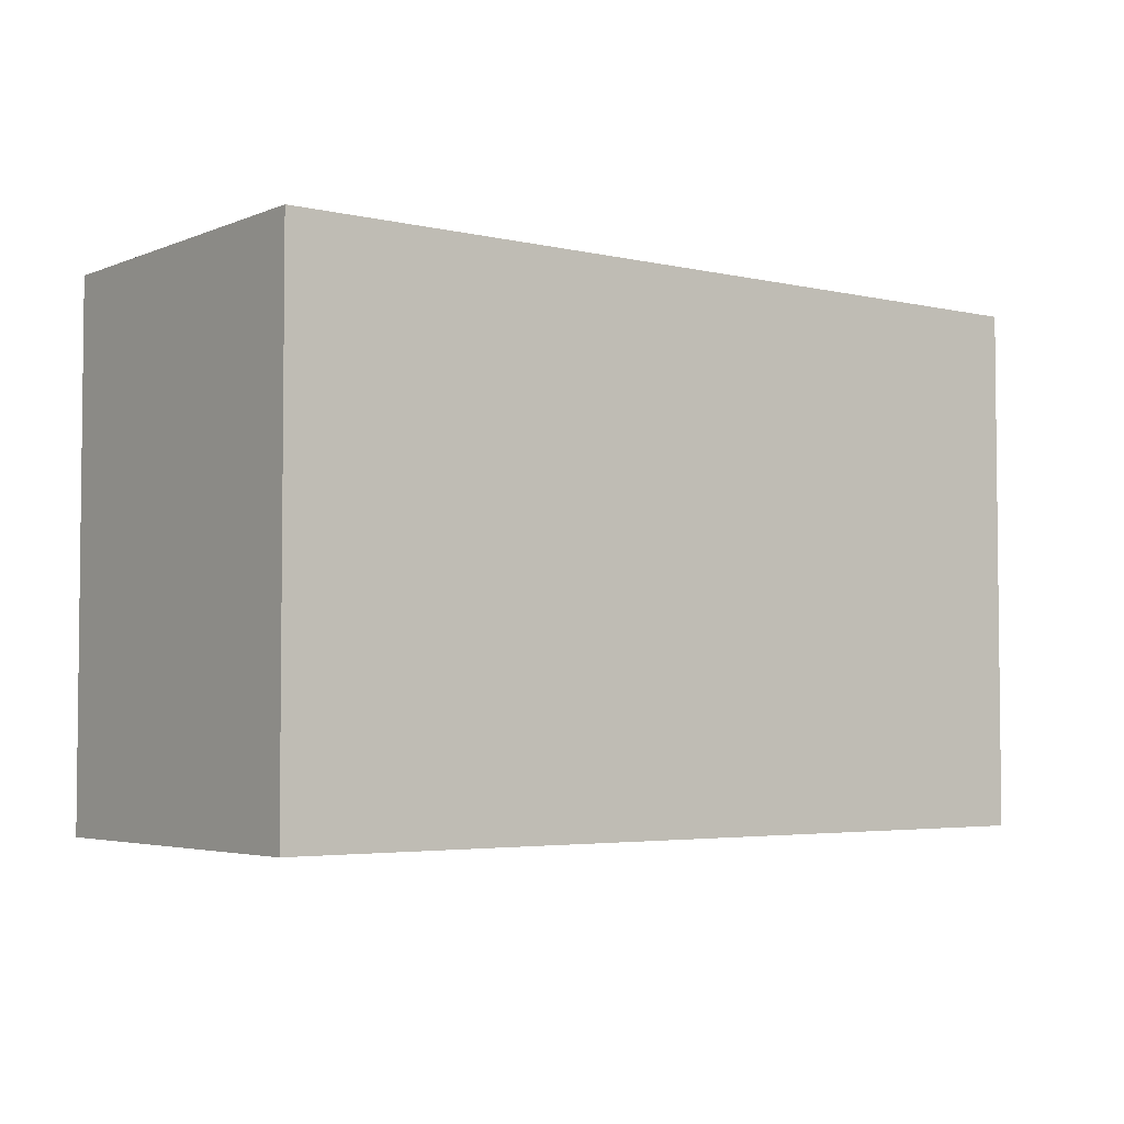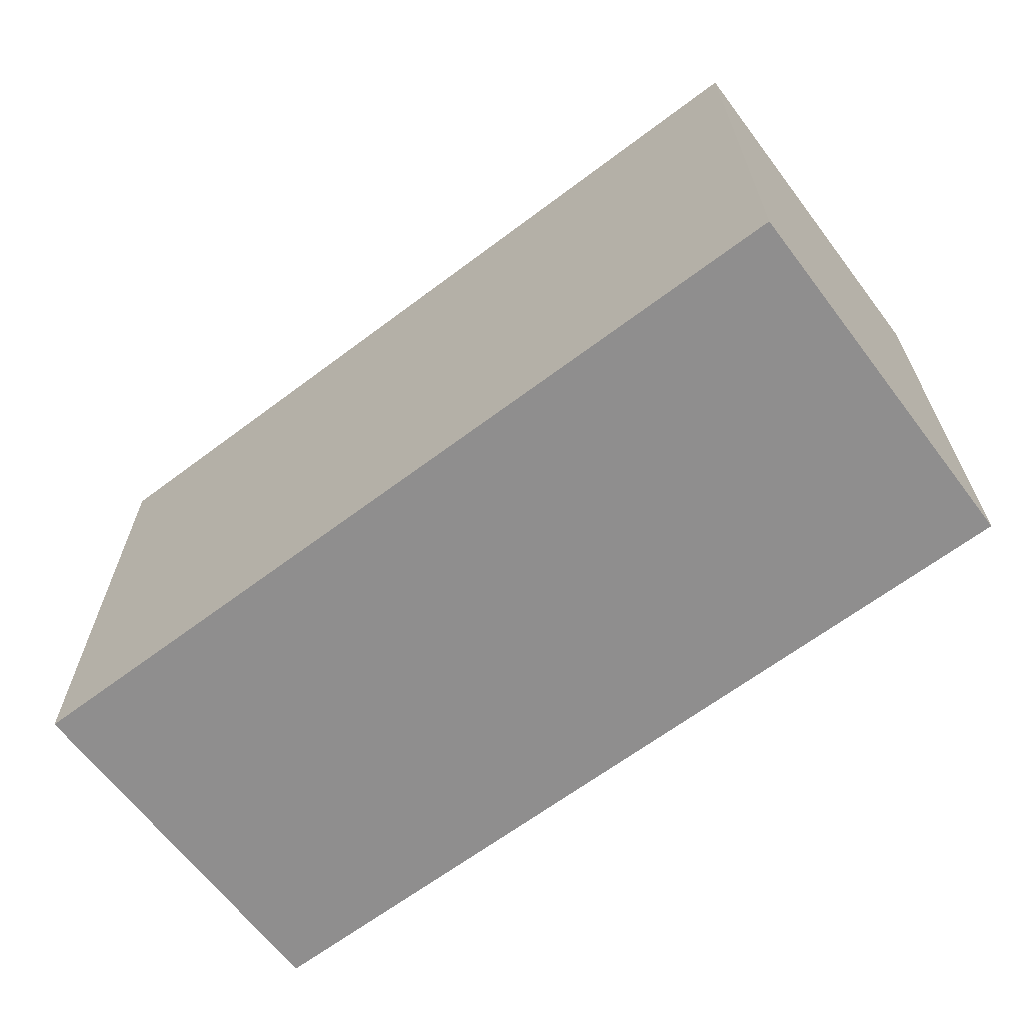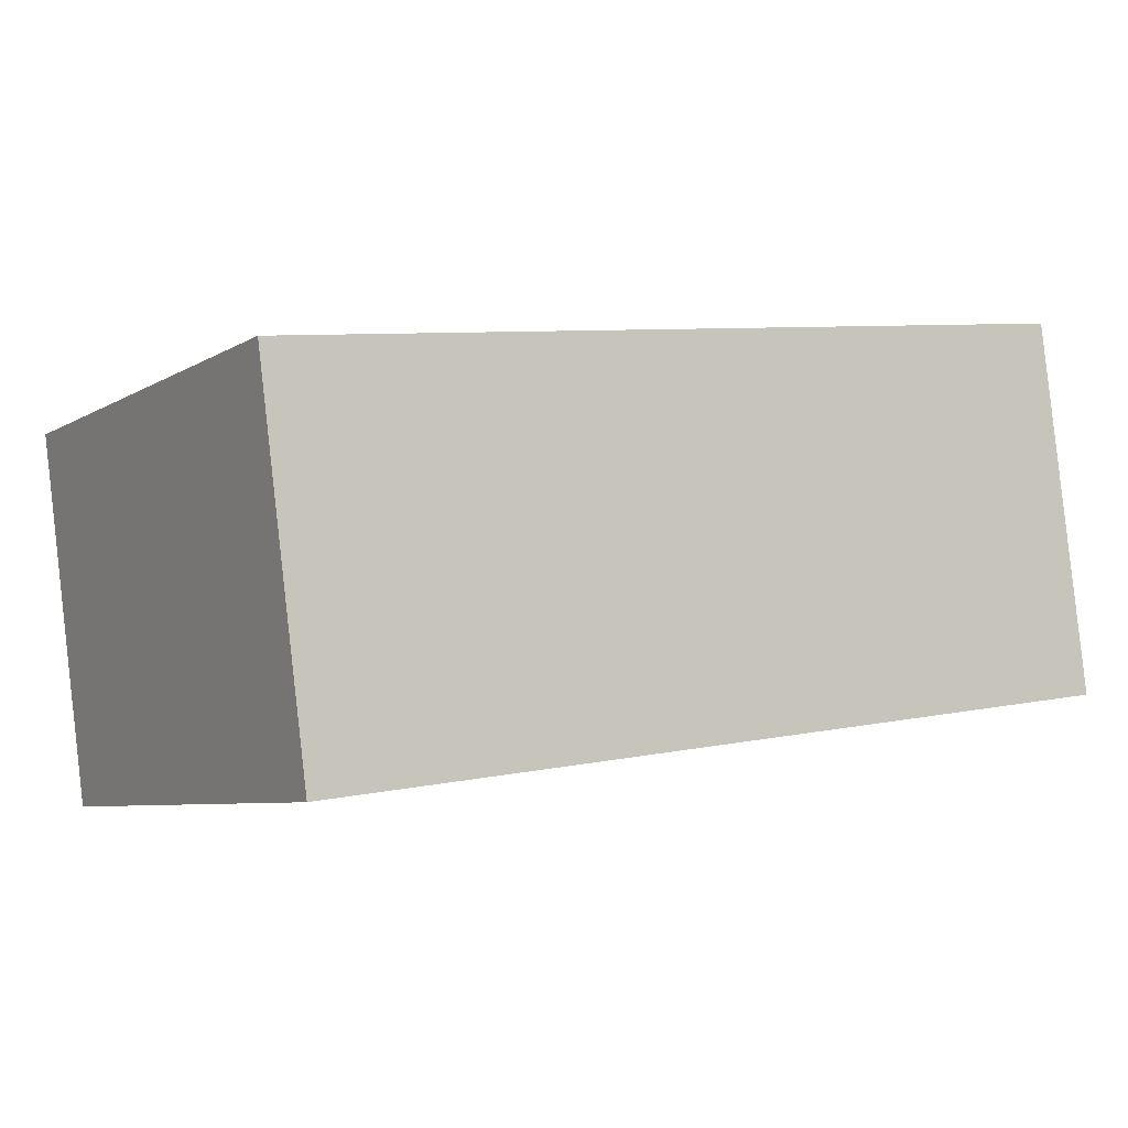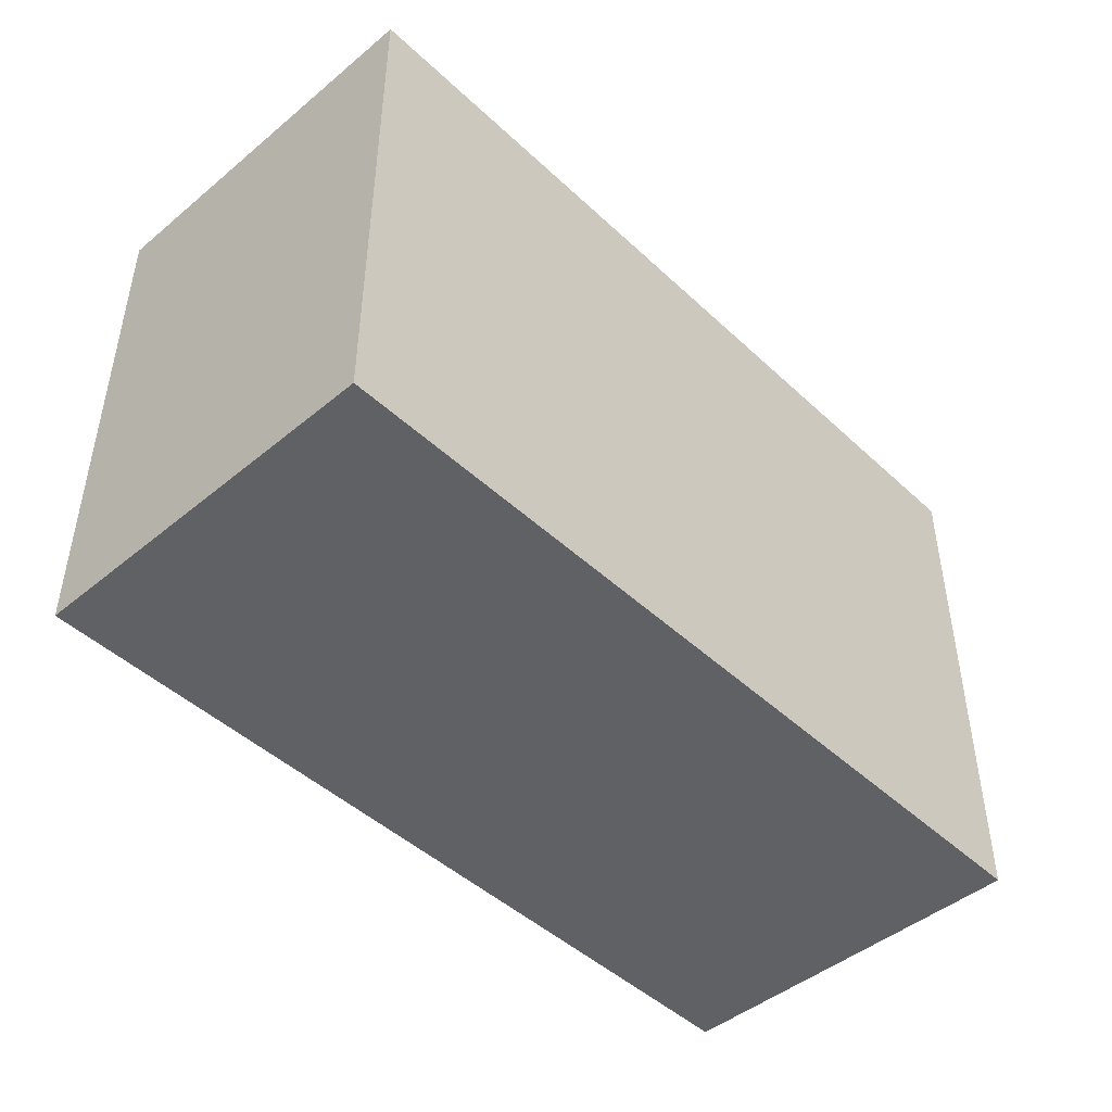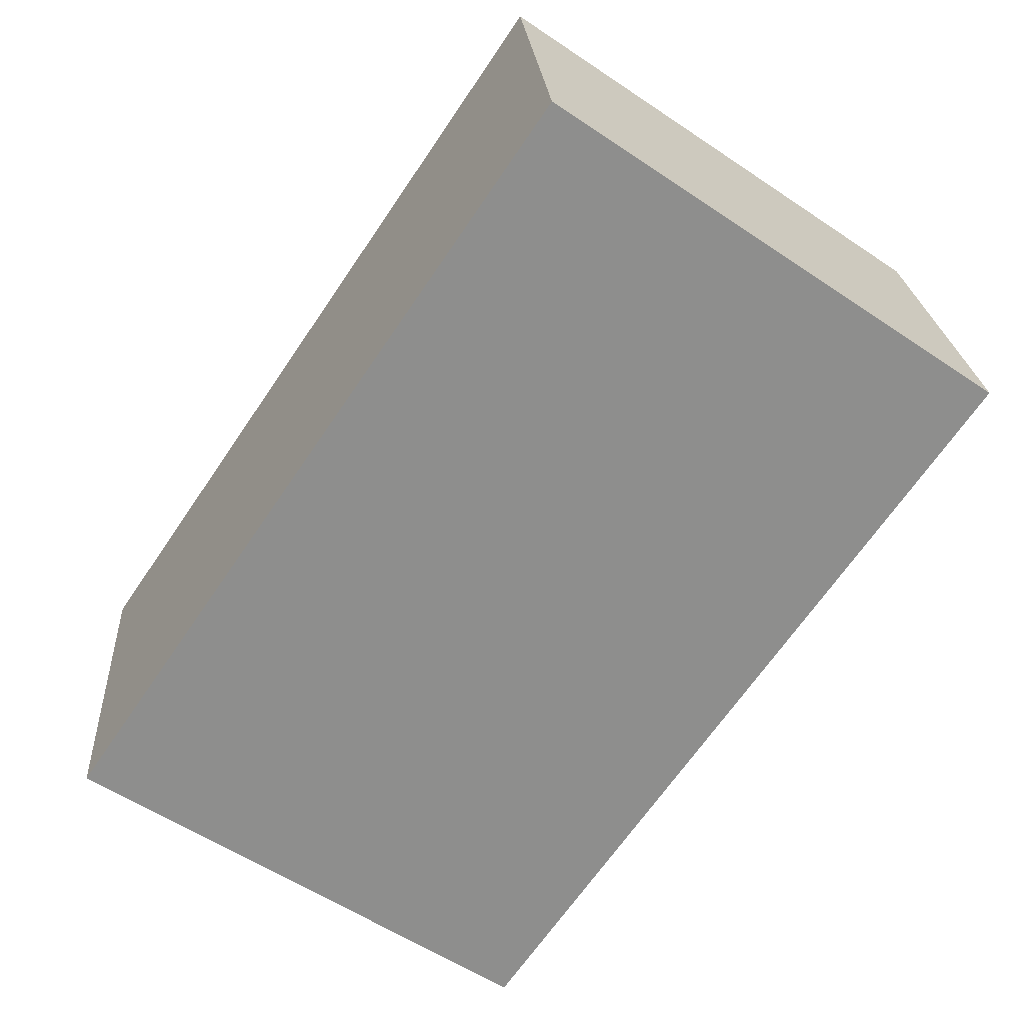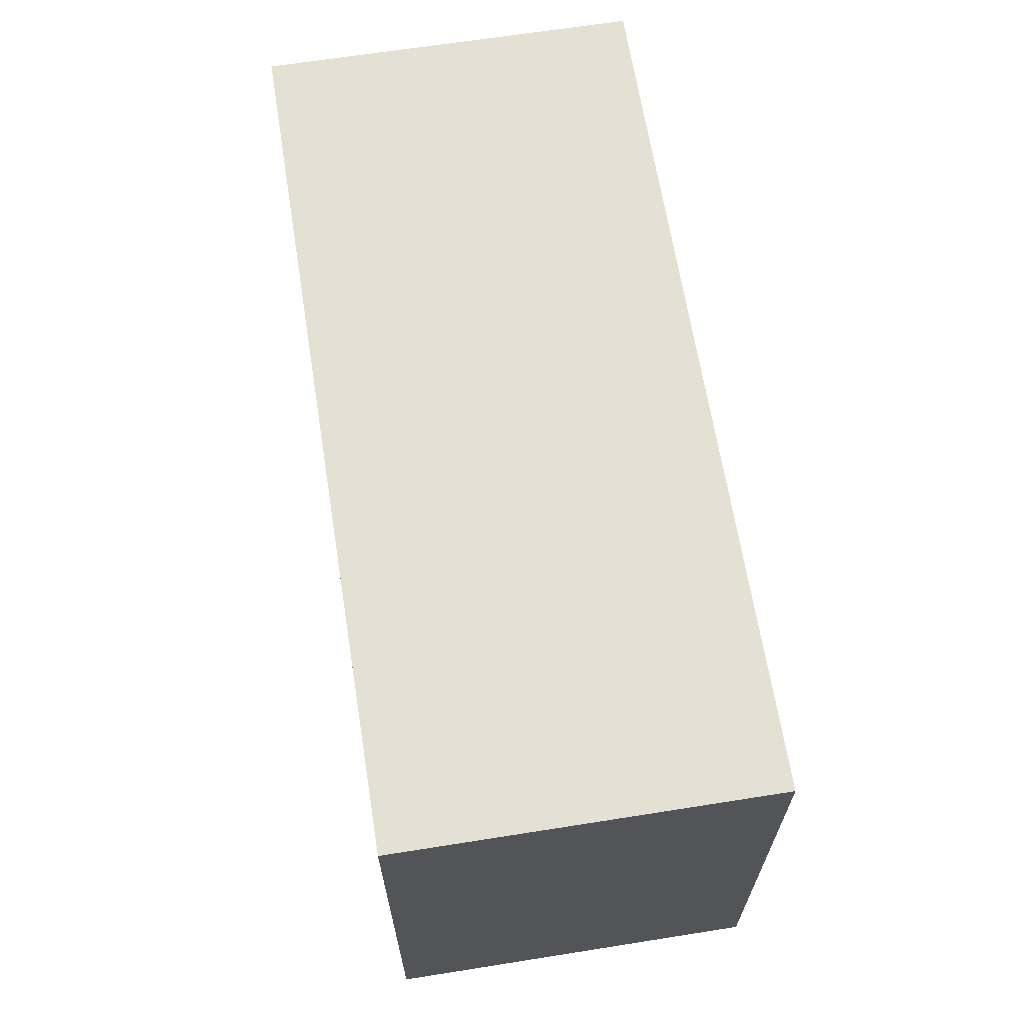
<metadata>
{"format":"obj","ext":"obj","renderer":"f3d","projection":"perspective","resolution":1024,"background":"white","views":[{"elev":-3.9,"azim":150.1,"up":"+Y"},{"elev":-65.0,"azim":-135.4,"up":"+Y"},{"elev":-6.7,"azim":148.7,"up":"+Z"},{"elev":-46.3,"azim":-39.2,"up":"+Y"},{"elev":-58.4,"azim":-124.6,"up":"+Z"},{"elev":65.6,"azim":88.4,"up":"+Y"}]}
</metadata>
<code>
v  1.918 -8.978e-16 14.66
v  33.48 2.682e-16 -4.38
v  35.4 -6.297e-16 10.28
v  0 0 0
v  35.4 20.92 10.28
v  33.48 20.92 -4.38
v  1.919 20.92 14.66
v  0.0004467 20.92 -0.0006621
g defaultobject
f 1 2 3
f 2 1 4
f 2 5 3
f 5 2 6
f 3 7 1
f 7 3 5
f 4 7 8
f 7 4 1
f 2 8 6
f 8 2 4
f 6 7 5
f 7 6 8

</code>
